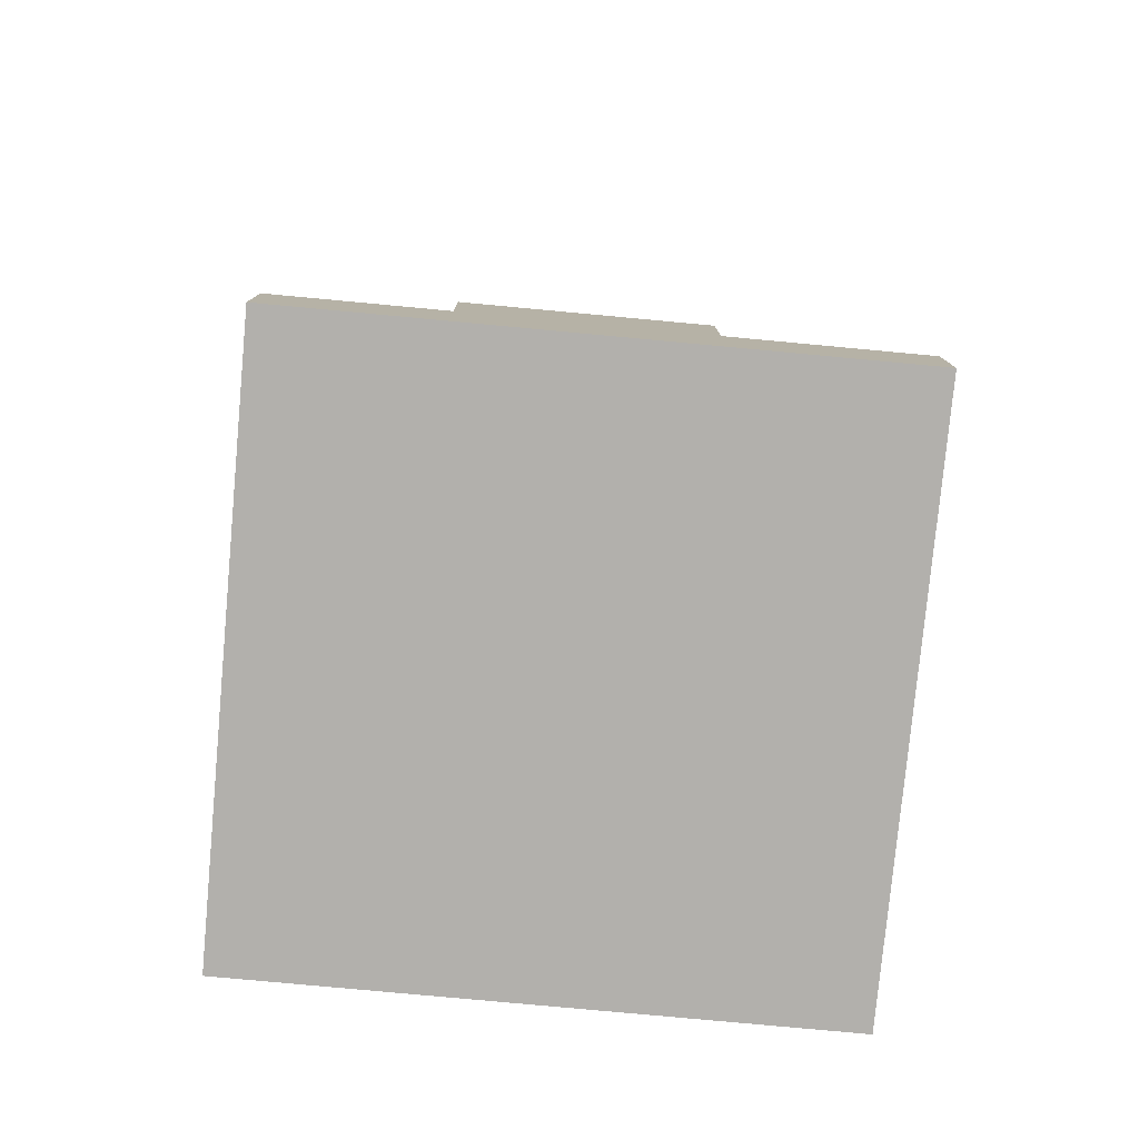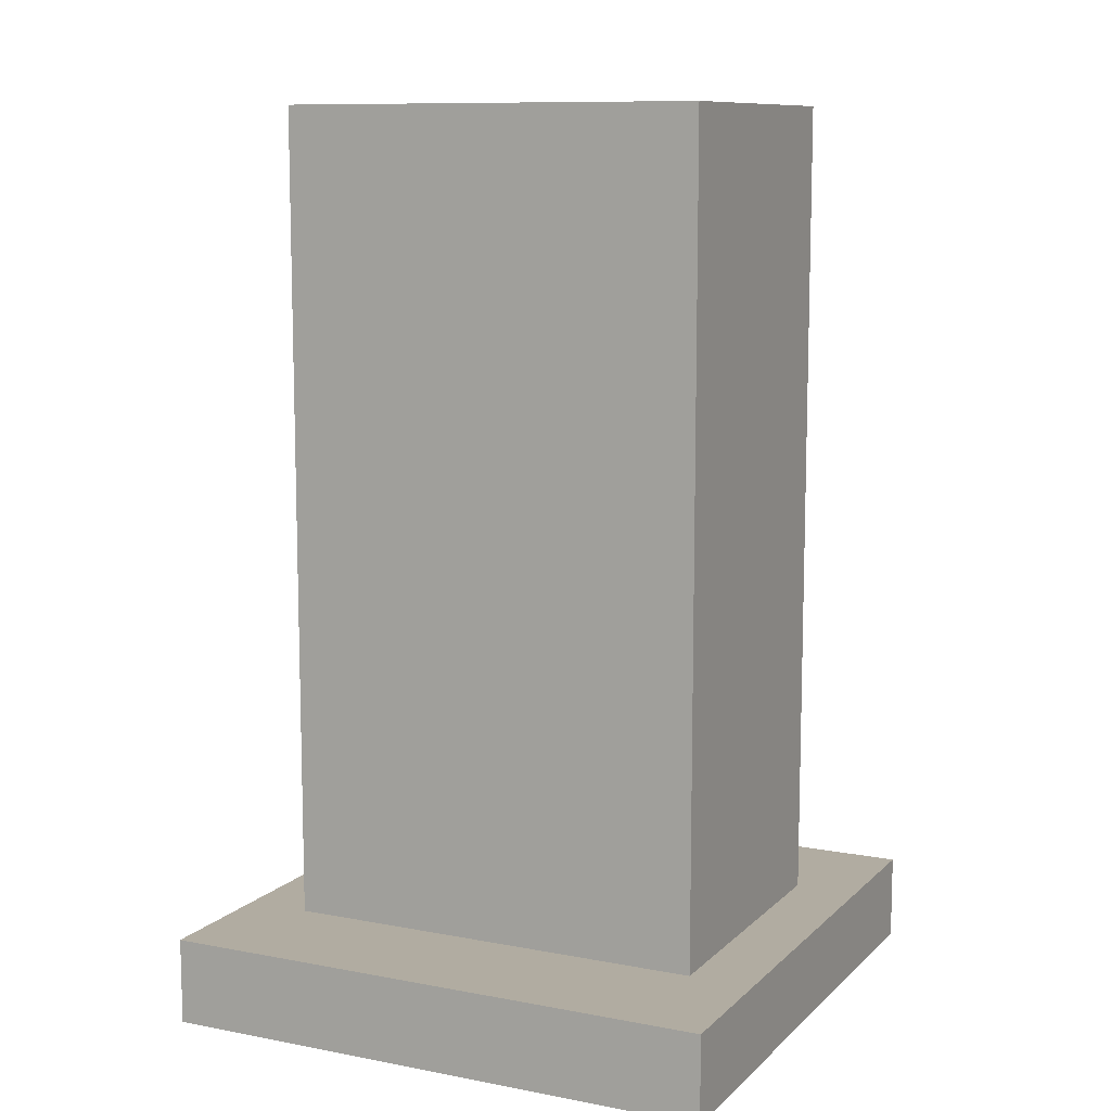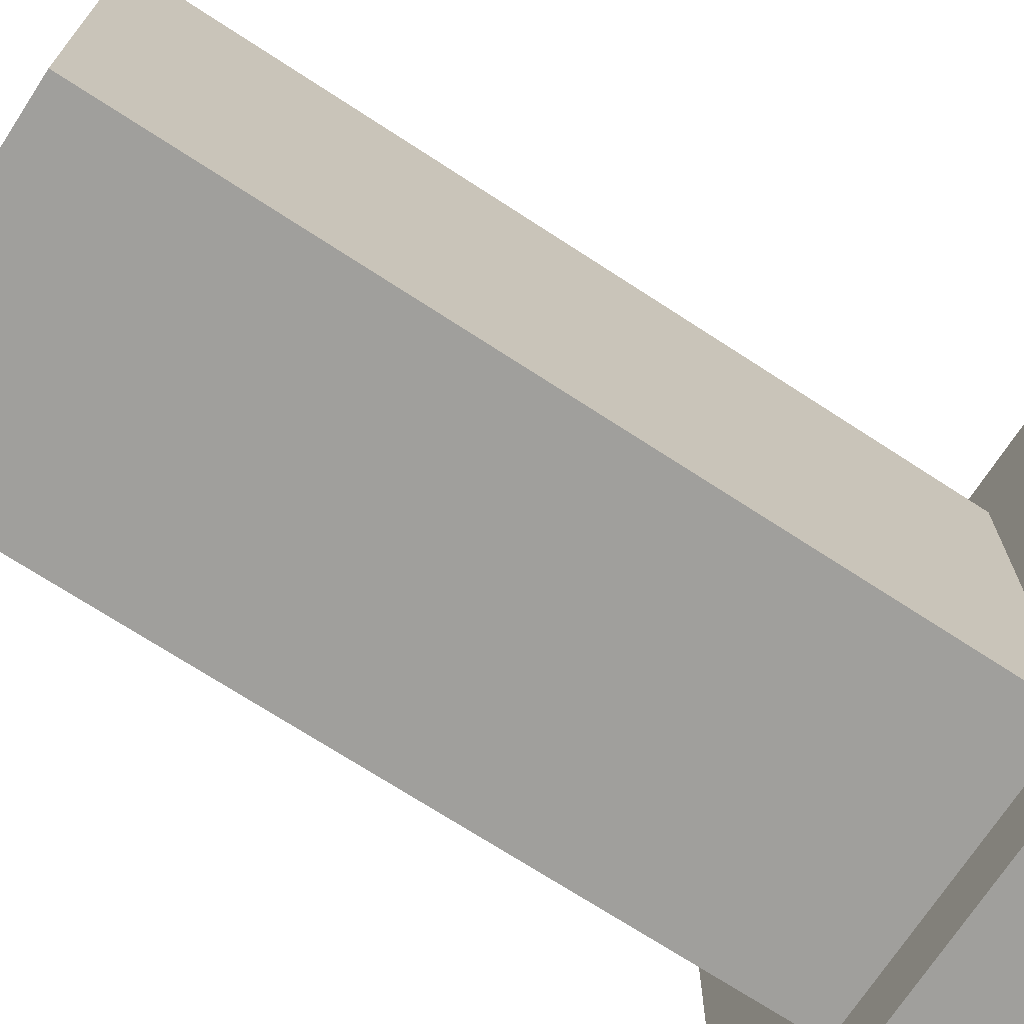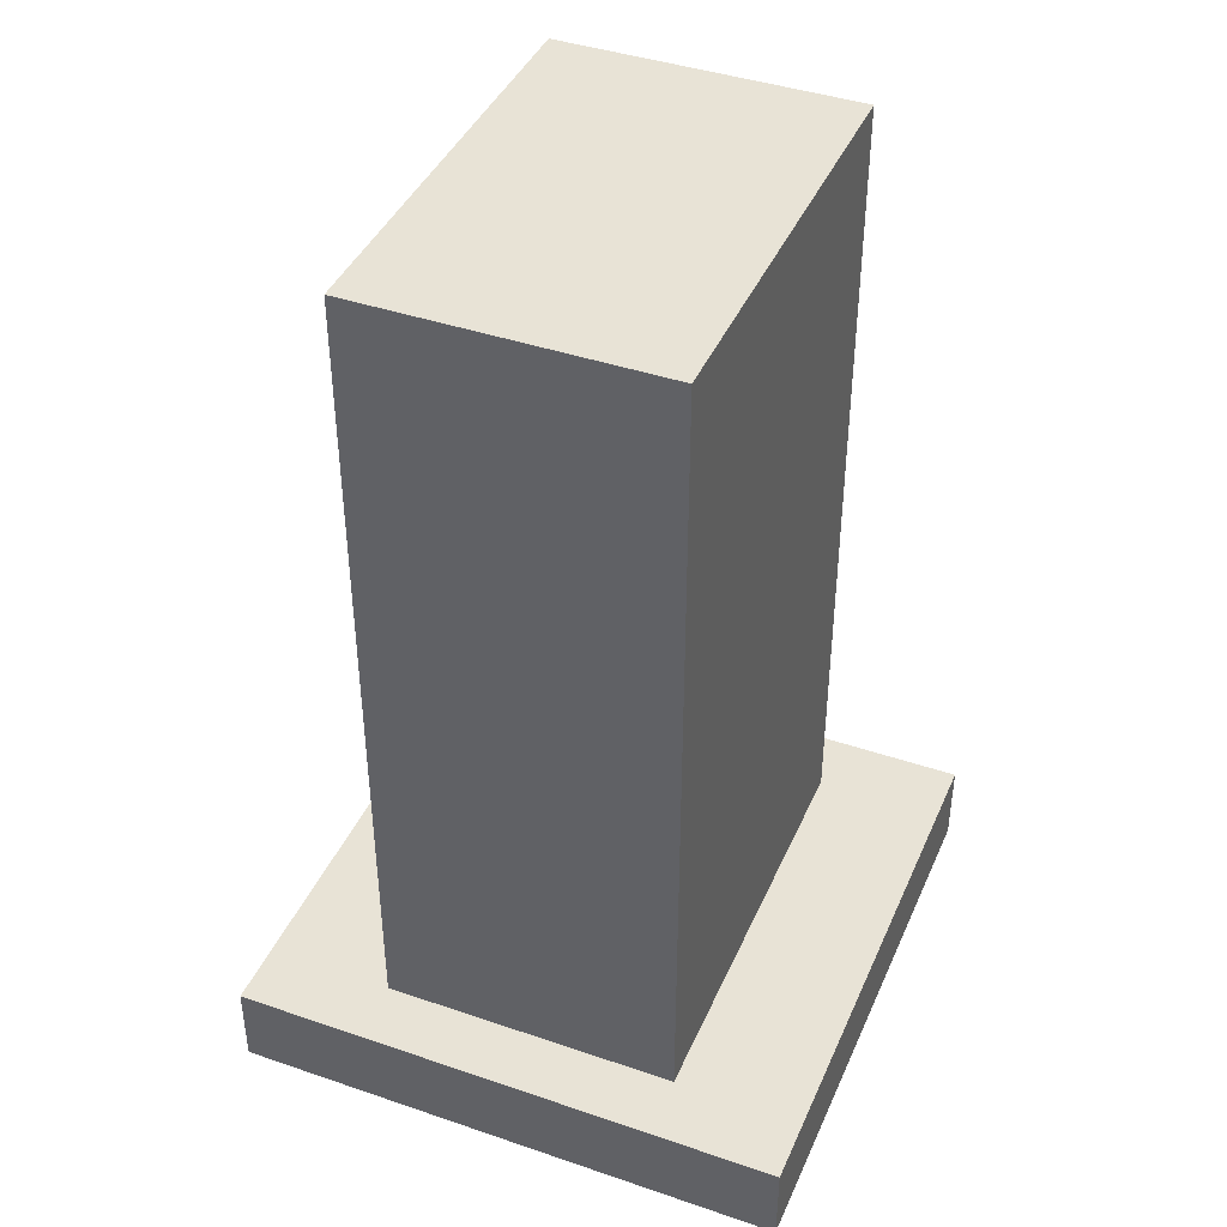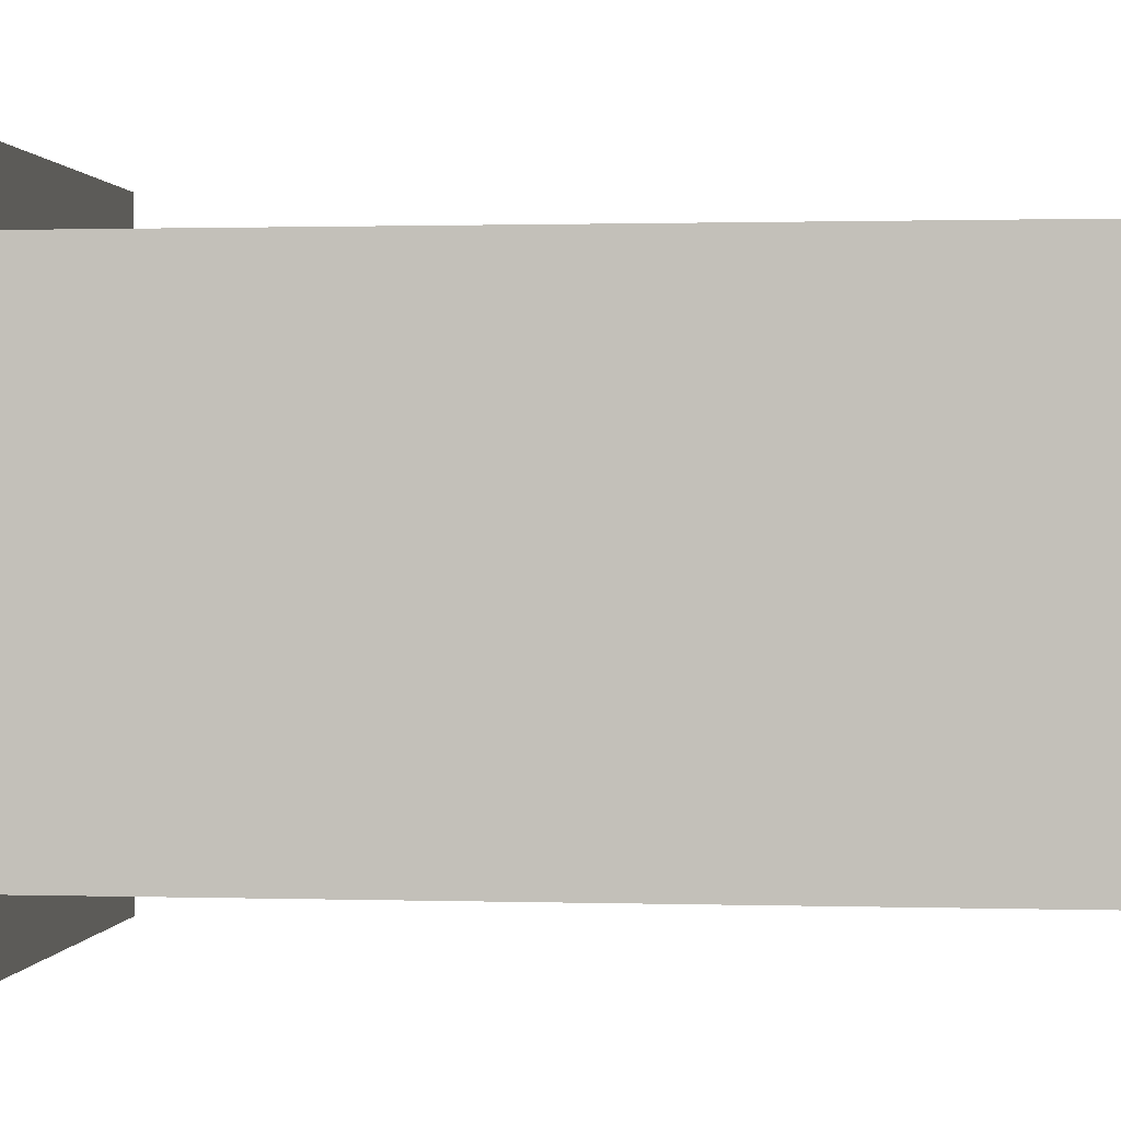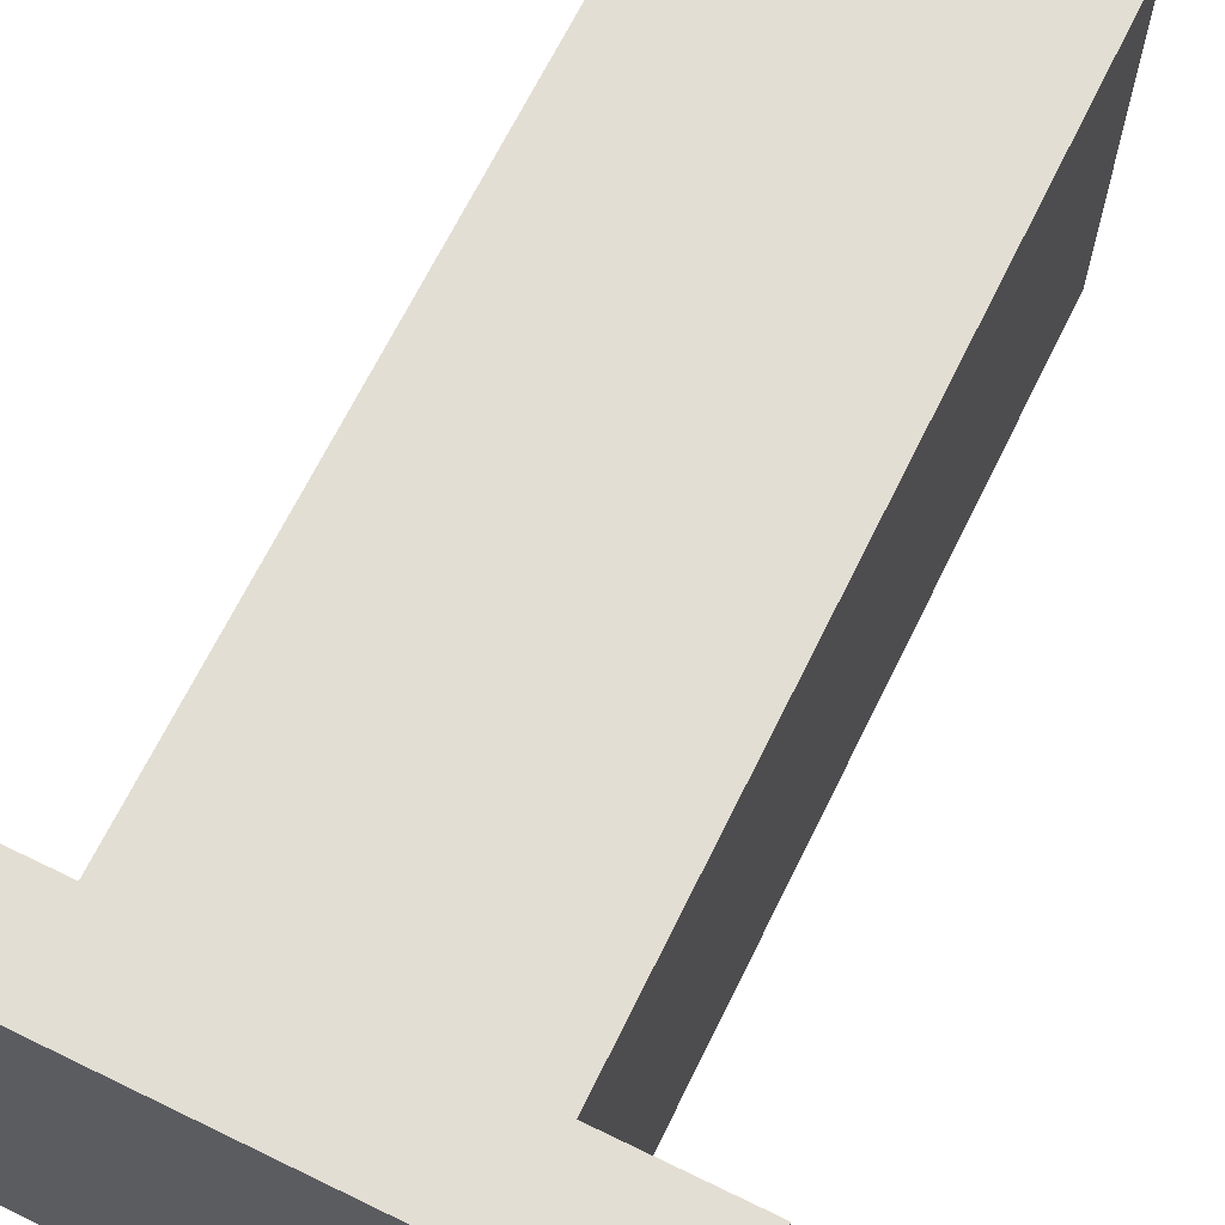
<metadata>
{"format":"obj","ext":"obj","renderer":"f3d","projection":"perspective","resolution":1024,"background":"white","views":[{"elev":-78.6,"azim":-5.3,"up":"+Y"},{"elev":10.2,"azim":115.9,"up":"+Y"},{"elev":-71.2,"azim":-123.1,"up":"+Z"},{"elev":41.6,"azim":-157.6,"up":"+Y"},{"elev":0.8,"azim":96.9,"up":"+Z"},{"elev":67.2,"azim":26.1,"up":"+Z"}]}
</metadata>
<code>
o tile_build_lg
v -3.25 0.5 3.25
v 3.25 0.5 3.25
v 3.25 -0.5 3.25
v -3.25 -0.5 3.25
v -3.25 0.5 -3.25
v 3.25 0.5 -3.25
v 3.25 -0.5 -3.25
v -3.25 -0.5 -3.25
v -1.75 0.5 -2.5
v 1.75 0.5 -2.5
v 1.75 0.5 2.5
v -1.75 0.5 2.5
v -1.75 10 -2.5
v 1.75 10 -2.5
v 1.75 10 2.5
v -1.75 10 2.5
f 4 3 2 1
f 7 8 5 6
f 8 4 1 5
f 3 7 6 2
f 8 7 3 4
f 10 6 5 9
f 11 2 6 10
f 12 1 2 11
f 9 5 1 12
f 14 10 9 13
f 15 11 10 14
f 16 12 11 15
f 13 9 12 16
f 16 15 14 13

</code>
